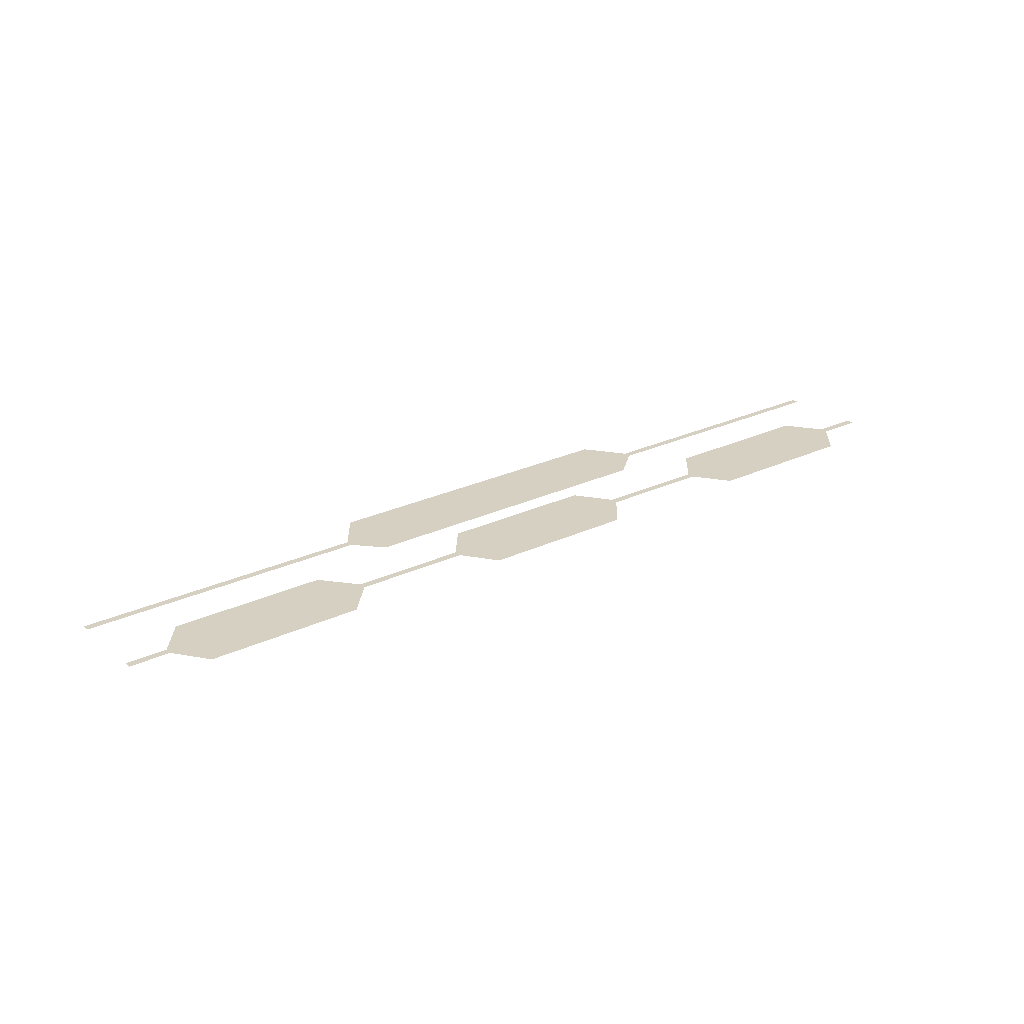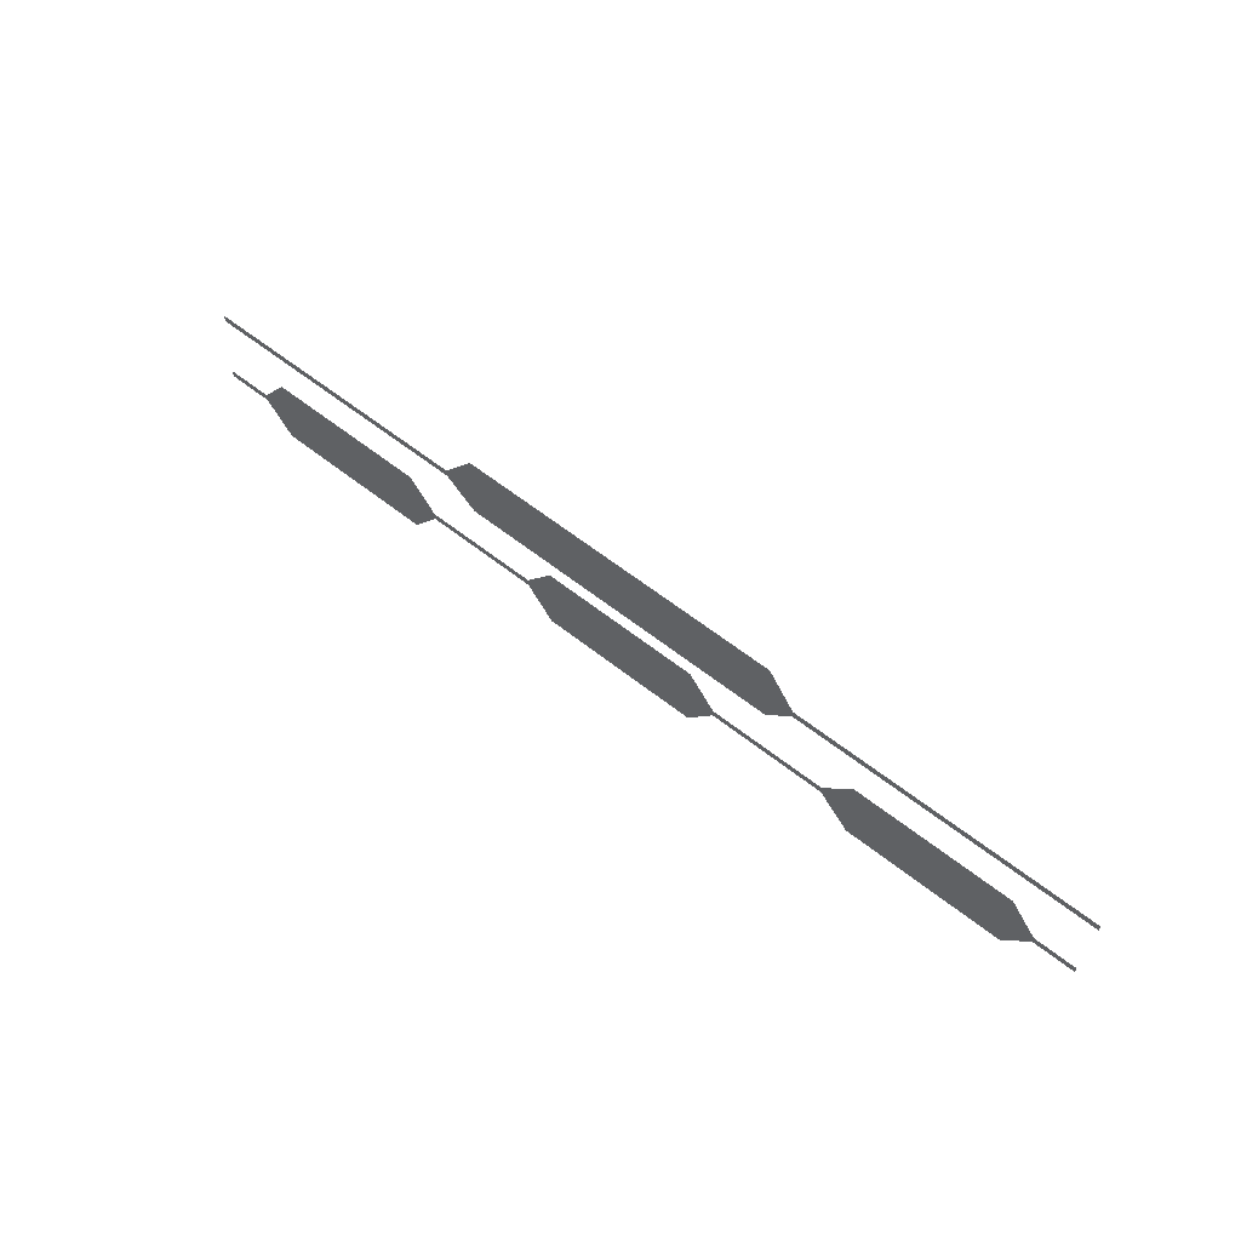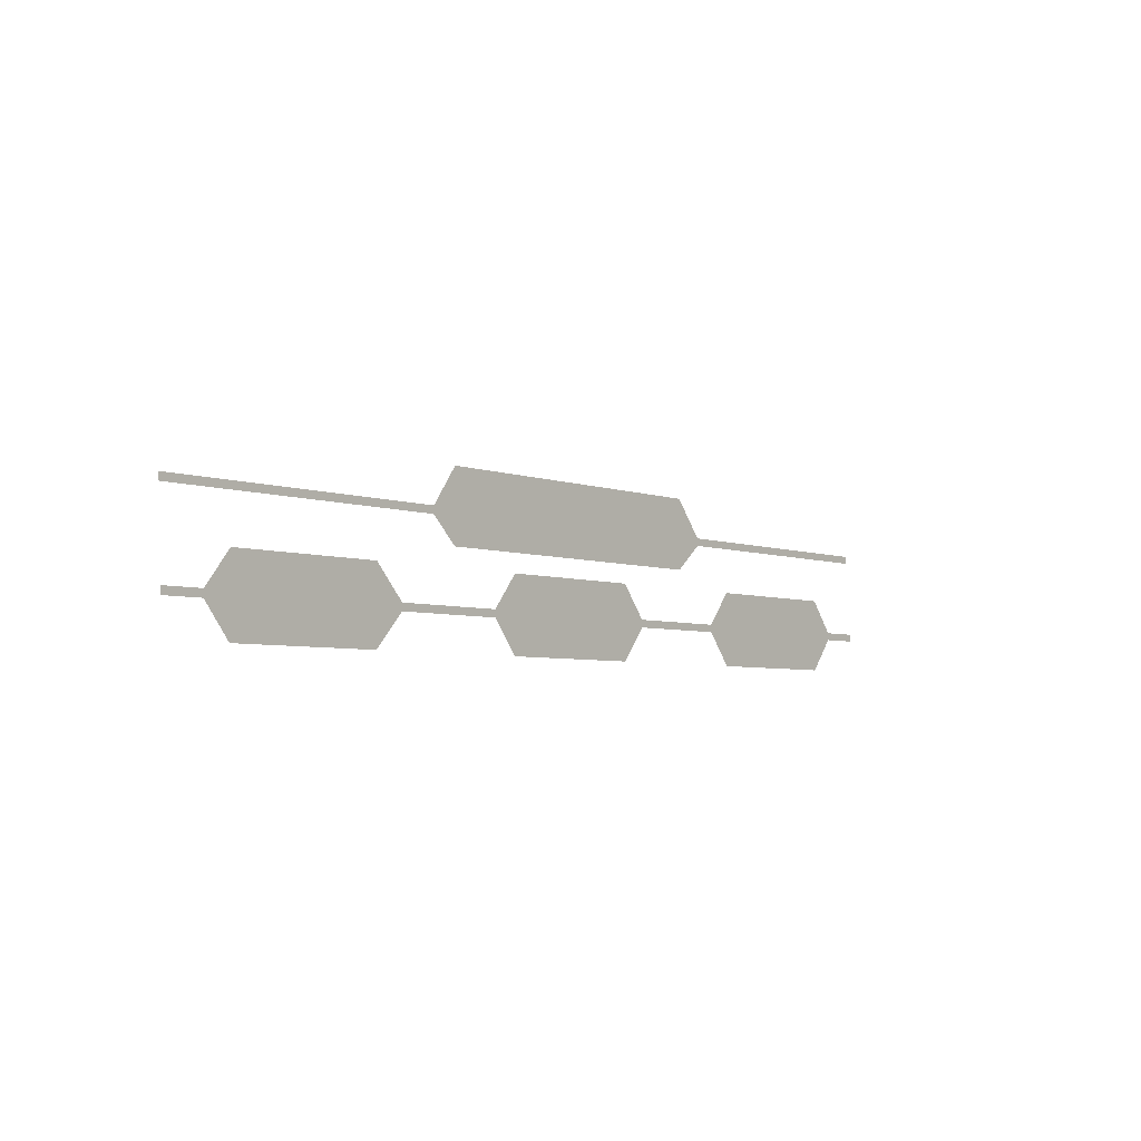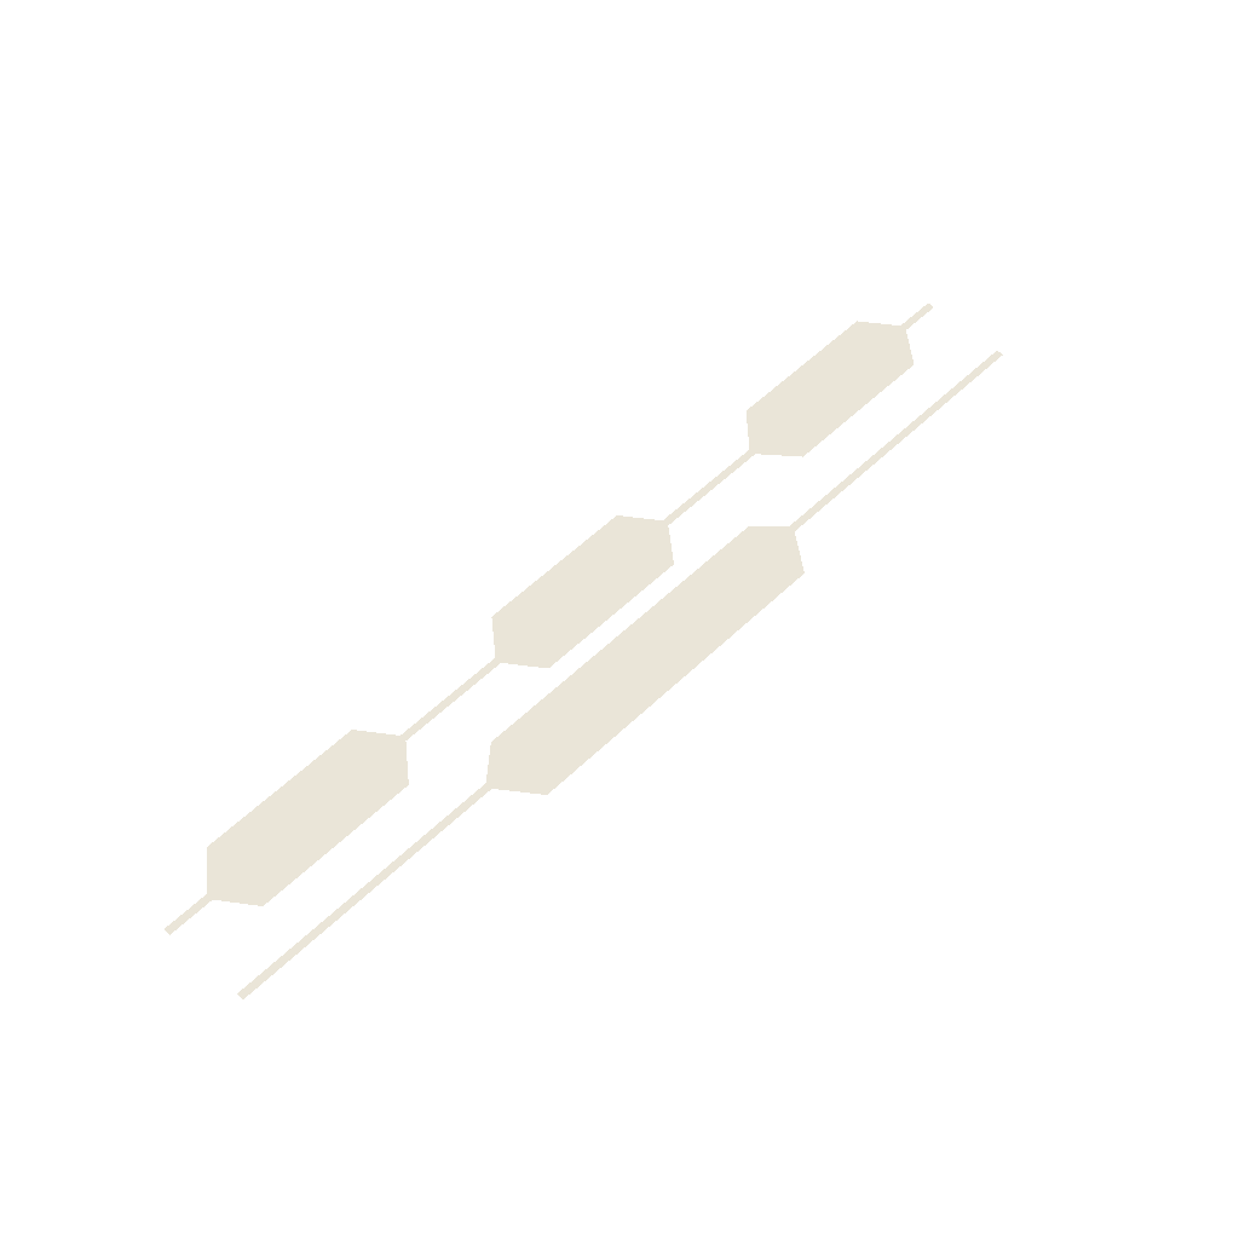
<metadata>
{"format":"obj","ext":"obj","renderer":"f3d","projection":"perspective","resolution":1024,"background":"white","views":[{"elev":26.5,"azim":143.7,"up":"+Y"},{"elev":57.8,"azim":39.7,"up":"+Z"},{"elev":-4.8,"azim":130.6,"up":"+Z"},{"elev":59.1,"azim":-44.2,"up":"+Y"}]}
</metadata>
<code>
v -0.2031 0 -0.007812
v 0.4531 0 -0.007812
v 0.5 0 0.03906
v 0.4531 0 0.1094
v -0.2031 0 0.1094
v -0.2578 0 0.03906
v -0.2734 0 0.03125
v -0.2109 0 -0.02344
v 0.4609 0 -0.02344
v 0.5156 0 0.03125
v 0.5156 0 0.04688
v 0.4609 0 0.125
v -0.2109 0 0.125
v -0.2734 0 0.04688
v -0.8438 0 0.03125
v -0.8438 0 0.04688
v 1.133 0 0.03125
v 1.133 0 0.04688
v -0.7031 0 -0.2031
v -0.3828 0 -0.2031
v -0.3359 0 -0.1406
v -0.3828 0 -0.07812
v -0.7031 0 -0.07812
v -0.75 0 -0.1406
v -0.7656 0 -0.1484
v -0.7109 0 -0.2188
v -0.375 0 -0.2188
v -0.3203 0 -0.1484
v -0.3203 0 -0.1328
v -0.375 0 -0.0625
v -0.7109 0 -0.0625
v -0.7656 0 -0.1328
v -0.8594 0 -0.1484
v -0.8594 0 -0.1328
v -0.1797 0 -0.1484
v -0.1797 0 -0.1328
v -0.02344 0 -0.2031
v 0.2891 0 -0.2031
v 0.3359 0 -0.1406
v 0.2891 0 -0.07812
v -0.02344 0 -0.07812
v -0.07031 0 -0.1406
v -0.08594 0 -0.1484
v -0.03125 0 -0.2188
v 0.2969 0 -0.2188
v 0.3516 0 -0.1484
v 0.3516 0 -0.1328
v 0.2969 0 -0.0625
v -0.03125 0 -0.0625
v -0.08594 0 -0.1328
v 0.4375 0 -0.1484
v 0.4375 0 -0.1328
v 0.6641 0 -0.2031
v 0.9766 0 -0.2031
v 1.023 0 -0.1406
v 0.9766 0 -0.07812
v 0.6641 0 -0.07812
v 0.6094 0 -0.1406
v 0.5938 0 -0.1484
v 0.6562 0 -0.2188
v 0.9844 0 -0.2188
v 1.039 0 -0.1484
v 1.039 0 -0.1328
v 0.9844 0 -0.0625
v 0.6562 0 -0.0625
v 0.5938 0 -0.1328
v 1.125 0 -0.1484
v 1.125 0 -0.1328
f 1 2 3
f 1 3 4
f 1 4 5
f 1 5 6
f 19 20 21
f 19 21 22
f 19 22 23
f 19 23 24
f 37 38 39
f 37 39 40
f 37 40 41
f 37 41 42
f 53 54 55
f 53 55 56
f 53 56 57
f 53 57 58
f 1 6 7
f 1 7 8
f 1 8 2
f 2 8 9
f 2 9 3
f 3 9 10
f 3 10 11
f 3 11 4
f 4 11 12
f 4 12 5
f 5 12 13
f 5 13 6
f 6 13 14
f 6 14 7
f 7 14 15
f 15 14 16
f 10 17 18
f 10 18 11
f 19 24 25
f 19 25 26
f 19 26 20
f 20 26 27
f 20 27 21
f 21 27 28
f 21 28 29
f 21 29 22
f 22 29 30
f 22 30 23
f 23 30 31
f 23 31 24
f 24 31 32
f 24 32 25
f 25 32 33
f 33 32 34
f 28 35 36
f 28 36 29
f 37 42 43
f 37 43 44
f 37 44 38
f 38 44 45
f 38 45 39
f 39 45 46
f 39 46 47
f 39 47 40
f 40 47 48
f 40 48 41
f 41 48 49
f 41 49 42
f 42 49 50
f 42 50 43
f 43 50 35
f 35 50 36
f 46 51 52
f 46 52 47
f 53 58 59
f 53 59 60
f 53 60 54
f 54 60 61
f 54 61 55
f 55 61 62
f 55 62 63
f 55 63 56
f 56 63 64
f 56 64 57
f 57 64 65
f 57 65 58
f 58 65 66
f 58 66 59
f 59 66 51
f 51 66 52
f 62 67 68
f 62 68 63

</code>
